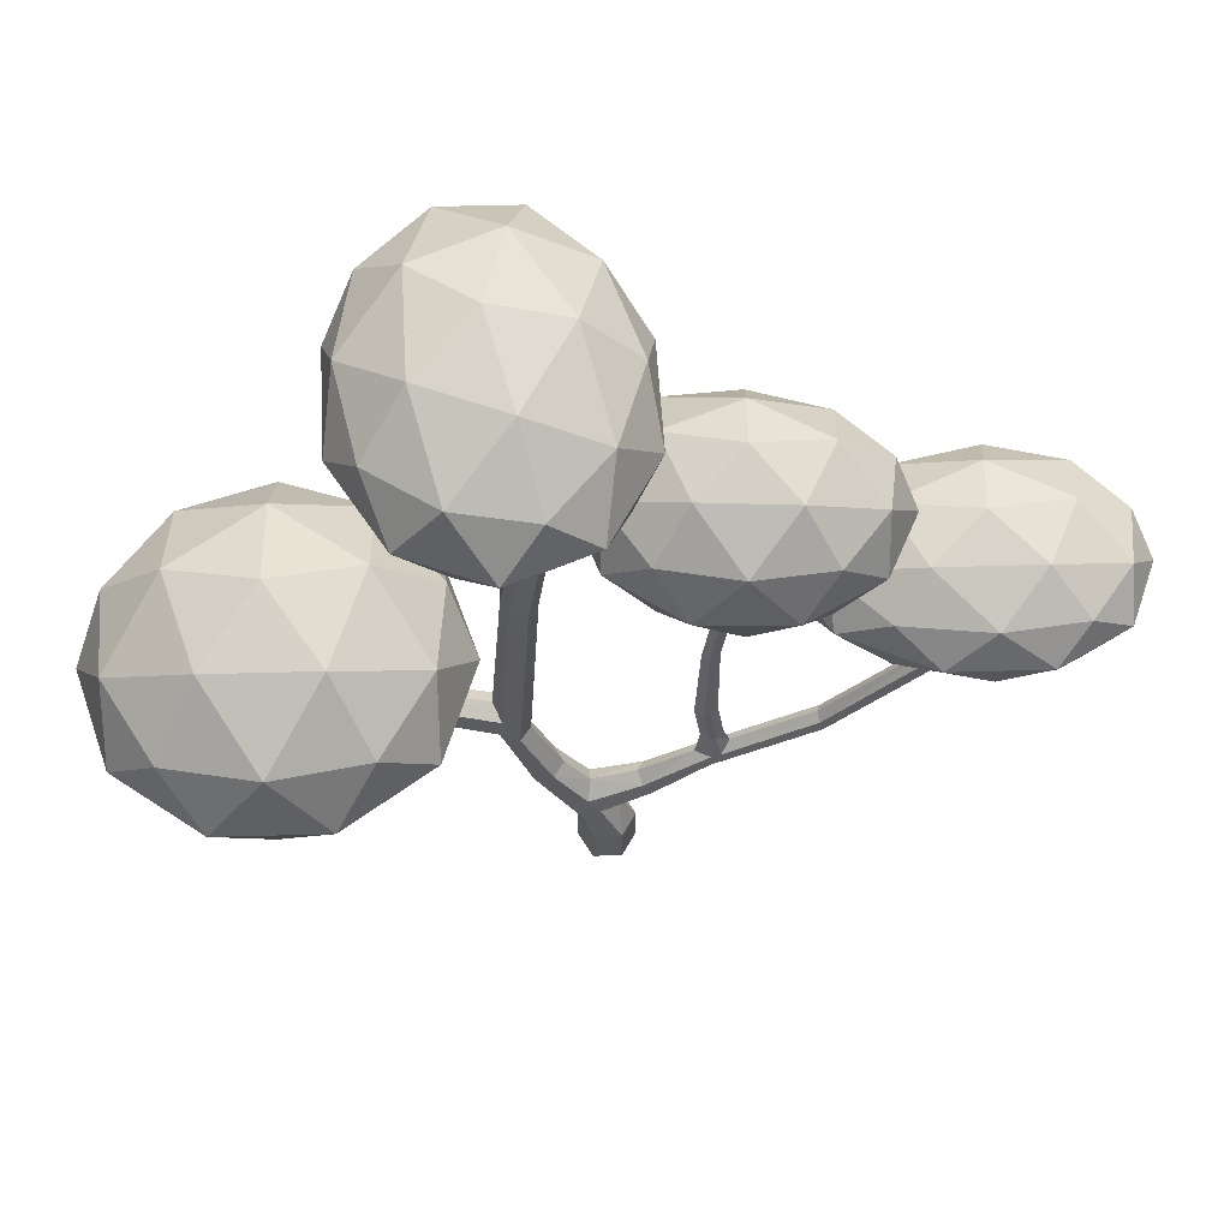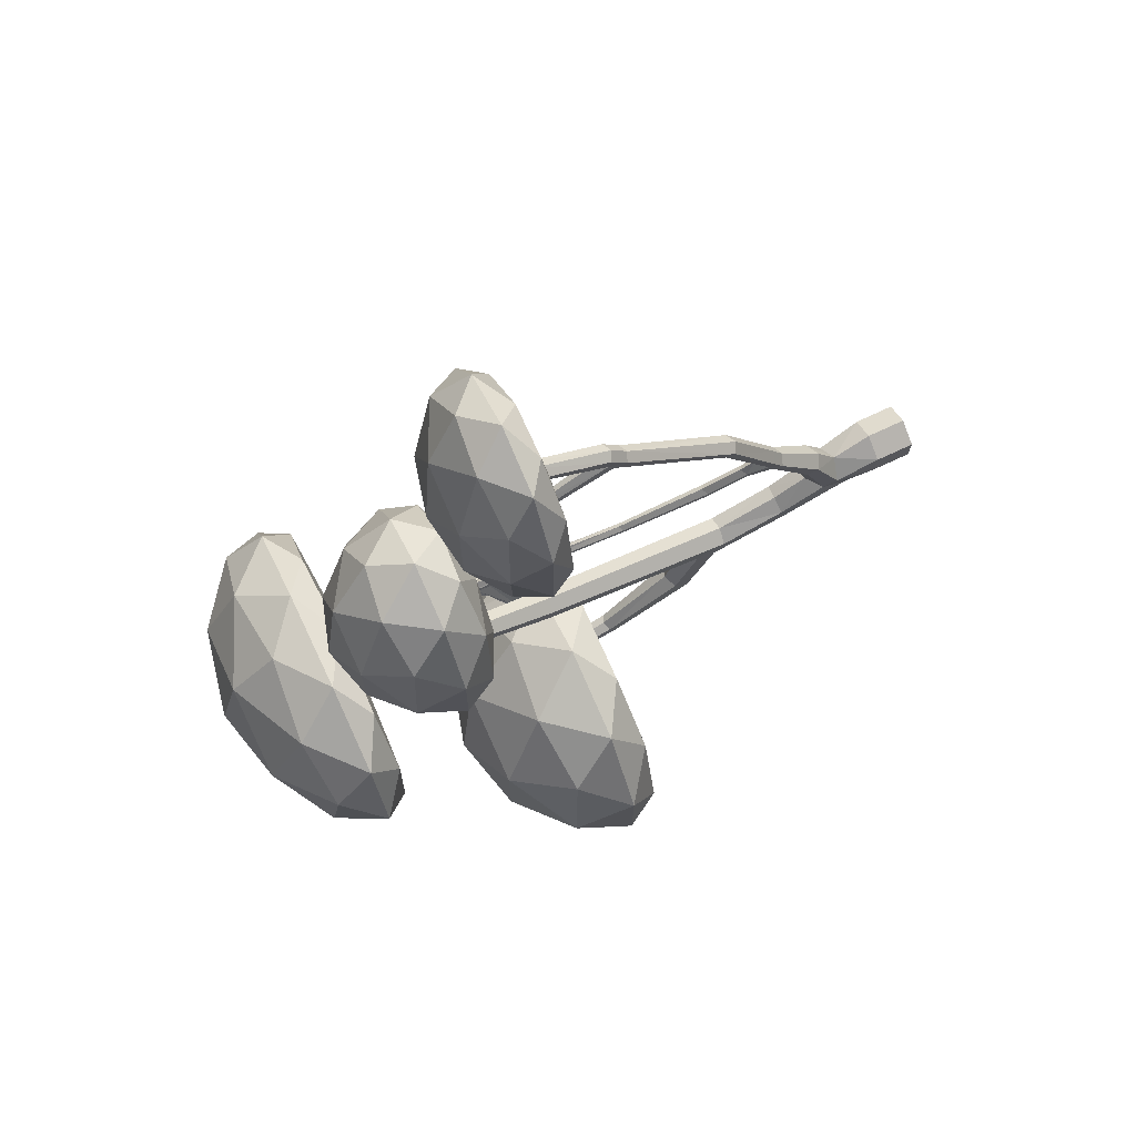
<metadata>
{"format":"obj","ext":"obj","renderer":"f3d","projection":"perspective","resolution":1024,"background":"white","views":[{"elev":58.5,"azim":-91.5,"up":"+Y"},{"elev":71.5,"azim":-115.4,"up":"+Z"}]}
</metadata>
<code>
o Tree4_Cylinder.003
v 0 -0.08476 -0.2216
v 0 0.2767 -0.2216
v 0.2117 0.2767 -0.0994
v 0.2117 -0.08476 -0.0994
v 0.2117 -0.08476 0.145
v 0 -0.08476 0.2672
v -0.2117 -0.08476 0.145
v -0.2117 -0.08476 -0.0994
v -0.2117 0.2767 -0.0994
v 0.1806 0.5495 -0.1663
v 0.2117 0.2767 0.145
v 0 0.2767 0.2672
v -0.2117 0.2767 0.145
v 0.008789 0.5254 -0.273
v 0.1718 0.6635 -0.01456
v -0.008789 0.6269 0.1211
v -0.1806 0.666 -0.03093
v -0.1718 0.5521 -0.1826
v 0.1723 0.7625 -0.3024
v 0.153 0.7859 -0.1183
v 0.0122 0.7423 -0.4022
v 0.1132 0.978 0.3282
v 0.1273 0.8867 0.4056
v -0.007487 0.8306 0.4453
v -0.1357 0.8886 0.3934
v -0.1561 0.7652 -0.3175
v 0.1568 1.161 -0.5571
v 0.1497 1.19 -0.3959
v -0.004181 0.911 -0.1099
v 0.09594 1.287 0.8682
v -0.1531 0.7884 -0.1325
v -0.1152 0.9799 0.3176
v 0.01859 1.148 -0.6442
v 0.004447 1.205 -0.3218
v -0.006569 1.244 0.8984
v -0.004047 1.043 0.2729
v 0.08525 1.388 0.8738
v -0.1041 1.288 0.8589
v -0.08851 1.389 0.8658
v -0.1267 1.164 -0.5701
v 0.1767 1.861 -0.8126
v 0.1697 1.768 -0.6523
v 0.02557 1.758 -0.5777
v -0.006539 1.343 1.06
v -0.1338 1.193 -0.4089
v 0.09494 1.387 1.032
v -0.1031 1.389 1.023
v -0.003953 1.355 0.7337
v 0.0396 1.81 -0.8983
v -0.1116 1.775 -0.6634
v 0.08435 1.425 0.9523
v -0.08765 1.427 0.9445
v -0.003307 1.617 0.7738
v -0.1046 1.868 -0.8238
v 0.1622 2.105 -1.505
v 0.1733 2.098 -0.6321
v 0.03191 2.089 -0.559
v -0.1026 2.105 -0.6431
v -0.00641 1.78 1.769
v -0.09863 1.831 1.745
v 0.04858 1.614 0.8575
v 0.04806 1.623 0.9072
v 0.09052 1.827 1.753
v -0.05249 1.616 0.8532
v -0.08389 1.909 1.712
v 0.03968 2.043 -1.547
v 0.1653 2.235 -1.423
v 0.1802 2.031 -0.7894
v 0.1894 3.559 -0.5431
v 0.05996 3.551 -0.4761
v -0.09575 2.038 -0.8004
v -0.06314 3.565 -0.5531
v -0.003306 1.674 0.9597
v 0.08042 1.906 1.719
v -0.05199 1.625 0.9031
v -0.003937 1.962 1.694
v -0.05285 2.001 0.797
v -0.003314 2.002 0.7171
v 0.04894 1.999 0.8014
v -0.08908 2.115 -1.512
v 0.121 2.848 -2.121
v 0.1231 2.922 -2.051
v 0.1891 3.722 -0.5185
v 0.06319 3.714 -0.4534
v -0.05684 3.589 -0.697
v -0.05664 3.728 -0.5283
v -0.00613 2.846 2.71
v -0.08894 2.884 2.676
v -0.07571 2.997 2.658
v 0.04842 2.008 0.8515
v -0.00395 1.534 1.016
v -0.003312 2.06 0.9043
v 0.08092 2.882 2.684
v -0.05235 2.01 0.8473
v -0.003909 2.983 2.598
v -0.04191 2.841 0.8145
v -0.003118 2.842 0.7518
v 0.03781 2.839 0.8178
v 0.0399 2.814 -2.157
v 0.04511 2.302 -1.406
v 0.04349 2.963 -2.031
v 0.1957 3.503 -0.695
v 0.4942 4.03 -0.5508
v 0.09792 5.47 -0.2083
v 0.1868 5.474 -0.2546
v 0.07256 3.597 -0.764
v -0.05051 3.751 -0.6684
v 0.0405 5.474 -0.2447
v 0.013 5.472 -0.2624
v 0.0374 2.846 0.8571
v -0.08122 2.244 -1.43
v -0.003117 2.886 0.8985
v 0.07184 2.996 2.665
v -0.04152 2.848 0.8538
v -0.007867 4.287 0.9391
v -0.01368 4.287 0.9484
v 0.03998 4.282 1.005
v 0.03431 4.283 0.9956
v -0.04536 2.855 -2.124
v 0.1163 3.173 -2.248
v 0.03992 3.18 -2.297
v 0.1193 3.172 -2.154
v 0.04568 2.14 -0.8736
v 0.5336 3.913 -0.5695
v 0.4546 4.094 -0.657
v 0.1663 3.819 -0.6586
v 0.1814 5.477 -0.2914
v 0.07545 3.759 -0.7335
v 0.01681 5.475 -0.3639
v 0.08092 3.033 2.874
v -0.00613 2.997 2.899
v -0.08894 3.034 2.866
v -0.07571 3.05 2.742
v -0.04738 3.616 2.332
v -0.05844 3.616 2.342
v 0.04182 4.283 1.047
v 0.04187 4.282 1.042
v -3.9e-05 4.286 1.102
v 0.005793 4.285 1.097
v -0.0455 4.286 1.006
v -0.04544 4.286 1.012
v 0.008352 3.616 2.317
v -0.002392 3.615 2.307
v -0.4416 4.306 1.003
v 0.03293 4.283 0.9938
v 0.4852 4.312 0.6469
v 0.04084 4.282 1.022
v -0.04031 3.187 -2.254
v 0.3314 3.153 -2.844
v 0.3314 3.153 -1.925
v -0.04016 2.929 -2.054
v 0.04337 3.178 -2.12
v 0.5517 3.874 -0.6846
v 0.7605 4.537 -0.5791
v 0.7256 4.641 -0.5626
v 0.6906 4.697 -0.6565
v 0.1842 5.483 -0.3579
v 0.4404 3.913 -0.7369
v 0.1062 5.481 -0.4101
v 0.06515 3.618 3.192
v 0.08092 3.618 3.184
v -0.02004 3.617 3.224
v -0.00613 3.617 3.233
v -0.05426 3.617 2.385
v -0.05459 3.617 2.405
v -0.1205 3.607 1.953
v -0.04488 3.616 2.33
v 0.3972 4.313 1.422
v 0.02346 4.283 1.073
v 0.04128 4.282 1.031
v -0.04282 4.286 1.049
v -0.03765 4.286 1.055
v -0.1338 4.309 1.637
v 0.07184 3.049 2.749
v -0.04474 4.286 1.022
v 0.05197 3.617 2.346
v -0.03736 4.307 0.3884
v -0.2749 3.208 -2.379
v 0.05992 3.178 -2.128
v -0.03647 3.183 -2.158
v 0.7764 4.503 -0.6808
v 0.8808 5.482 -0.5781
v 0.8875 5.481 -0.5804
v 0.4035 4.03 -0.7138
v 0.6455 4.64 -0.7067
v 0.8349 5.487 -0.6557
v 0.8422 5.486 -0.6404
v 0.1629 5.484 -0.373
v 0.1694 5.484 -0.3683
v 0.07384 3.618 3.116
v -0.0864 3.618 3.152
v -0.08894 3.617 3.177
v -0.1153 3.615 3.385
v -0.0804 3.617 3.183
v -0.01795 3.619 2.435
v -0.02503 3.619 2.429
v 0.05224 3.617 2.364
v 0.07184 3.619 3.087
v -0.5702 4.438 0.3688
v -0.03814 3.187 -2.201
v 0.9218 3.192 -2.393
v -0.5429 3.153 -3.128
v 0.6781 4.537 -0.7271
v 0.9448 5.478 -0.5927
v 0.9463 5.478 -0.5995
v 0.8227 5.489 -0.697
v 0.8266 5.489 -0.691
v -0.07571 3.618 3.081
v -0.003909 3.105 2.765
v -0.003589 3.619 2.446
v 0.01509 3.624 2.629
v -0.468 3.615 2.725
v -0.6258 4.439 1.614
v 0.4461 3.614 2.226
v 0.04613 3.618 2.408
v 0.01469 3.619 3.04
v -0.1083 4.481 -0.06187
v -0.8213 4.48 0.9863
v 0.433 4.442 0.004679
v 0.8393 4.449 1.041
v 0.7247 3.223 -3.176
v 0.7247 3.223 -1.612
v -1.083 3.153 -2.384
v 0.04751 3.192 -3.596
v -0.5429 3.153 -1.64
v 0.97 5.479 -0.6753
v 0.9651 5.479 -0.6775
v 0.8871 5.485 -0.7127
v 0.8846 5.486 -0.7118
v 0.4493 3.619 3.117
v 0.03144 3.618 2.418
v -0.5884 3.667 2.102
v 0.2541 4.446 2.028
v -0.2351 4.484 2.059
v -0.003909 3.619 3.036
v 0.3265 3.659 1.575
v -0.4638 4.772 -0.02029
v -0.8913 4.772 0.5967
v 0.8249 4.487 0.3733
v 0.6671 4.491 1.693
v 1.028 3.518 -2.861
v 1.028 3.518 -1.942
v 0.04751 3.192 -1.189
v -1.367 3.192 -3.136
v -0.7628 3.223 -3.659
v 0.3346 3.668 3.823
v -0.5831 3.669 3.463
v -0.05837 3.619 3.079
v -0.1854 3.681 1.547
v -0.7768 3.695 2.835
v -0.9138 4.772 1.365
v -0.5498 4.774 1.993
v 0.7792 3.693 2.05
v 0.1783 4.774 -0.2477
v 0.7365 4.778 0.007054
v 0.9791 4.782 0.6486
v 0.8714 4.784 1.426
v 0.4875 3.518 -3.605
v 0.4875 3.518 -1.198
v -1.367 3.192 -1.649
v -1.682 3.223 -2.394
v -0.3869 3.518 -3.889
v -0.7628 3.223 -1.129
v -0.1769 3.69 3.885
v 0.7848 3.696 3.491
v -0.06253 3.619 3.079
v -0.4494 3.872 1.677
v -0.7974 3.883 2.438
v 0.008344 4.778 2.248
v 0.529 4.782 2.034
v 0.8962 3.677 2.791
v 0.6834 3.874 1.677
v 0.1162 3.865 1.347
v -0.1454 5.212 -0.0168
v -0.6534 5.14 0.3281
v -0.8214 5.211 0.9798
v 0.9243 3.981 -2.405
v 0.6156 4.077 -3.149
v 0.6156 4.077 -1.662
v -0.3869 3.518 -0.9137
v -1.261 3.518 -3.605
v -1.802 3.518 -2.861
v 0.1259 3.875 4.075
v 0.6915 3.879 3.861
v -0.7941 3.883 3.263
v -0.4414 3.877 3.861
v -0.7039 5.141 1.636
v -0.2635 5.215 2
v 1.036 3.886 2.438
v 0.4104 5.144 -0.05571
v 0.7362 5.219 0.3977
v 0.8344 5.151 1.035
v 0.5898 5.222 1.652
v 0.005026 3.981 -3.67
v 0.005026 3.981 -1.14
v -1.802 3.518 -1.942
v -1.261 3.518 -1.198
v -0.7991 4.077 -3.609
v 1.039 3.885 3.263
v -0.1093 4.188 1.617
v -0.5556 4.145 2.082
v -0.6725 4.204 2.83
v 0.2286 5.147 2.071
v 0.8084 4.2 2.132
v 0.4072 4.134 1.573
v 0.2225 5.529 0.3807
v -0.3749 5.527 0.6033
v -0.4175 5.528 1.373
v 0.3699 4.518 -2.406
v -0.1705 4.518 -3.15
v -0.1705 4.518 -1.662
v -0.7991 4.077 -1.202
v -1.482 3.981 -3.187
v -1.673 4.077 -2.405
v -0.101 4.195 3.852
v 0.4158 4.141 3.906
v 0.8139 4.201 3.491
v -0.5499 4.146 3.517
v 0.1157 5.532 1.631
v 1.007 4.152 2.857
v 0.4828 5.533 1.02
v -1.482 3.981 -1.623
v -1.045 4.518 -2.866
v 0.3113 4.439 2.059
v -0.2547 4.444 2.339
v -0.2512 4.446 3.206
v 0.6637 4.448 2.805
v 0.002352 5.684 1.001
v -0.4122 4.739 -2.406
v -1.045 4.518 -1.947
v 0.3168 4.443 3.459
v 0.1594 4.571 2.769
v 0.4973 5.511 -0.6829
v -0.04992 5.466 -0.1579
v -0.3362 5.466 -0.8653
v 0.4587 5.466 -1.338
v 0.9364 5.466 -0.1958
v -0.8719 5.498 -0.3548
v 1.266 5.466 -0.9276
v -0.3929 5.498 -1.53
v 0.3687 5.498 0.32
v -0.9385 5.523 -1.016
v -0.4525 5.523 0.188
v 1.186 5.498 -1.589
v 0.3747 5.523 -1.814
v 1.2 5.523 0.1277
v 1.686 5.498 -0.4499
v -1.178 5.765 -0.6975
v -0.8925 5.765 0.01001
v 1.748 5.523 -1.115
v -0.1323 5.765 -1.889
v -0.8925 5.765 -1.422
v 0.8341 5.765 0.3935
v -0.1323 5.765 0.4281
v 1.645 5.765 -1.514
v 0.8341 5.765 -1.924
v 1.645 5.765 -0.08185
v 1.967 5.765 -0.8124
v -0.8692 6.223 -1.047
v -0.9349 6.144 -0.386
v -0.3961 6.223 0.09609
v 0.3704 6.223 -1.804
v -0.4467 6.144 -1.619
v 0.3727 6.144 0.323
v 1.175 6.223 0.03888
v 1.678 6.223 -1.14
v 1.202 6.144 -1.679
v 1.743 6.144 -0.4841
v -0.08495 6.584 -1.276
v -0.3759 6.584 -0.5509
v 0.4029 6.584 -0.1358
v 0.888 6.584 -1.312
v 1.201 6.584 -0.609
v 0.4094 6.765 -0.7774
f 2 4 1
f 6 7 8
f 9 1 8
f 2 10 3
f 3 5 4
f 11 6 5
f 12 7 6
f 13 8 7
f 2 18 14
f 10 11 3
f 11 16 12
f 16 13 12
f 17 9 13
f 14 26 21
f 19 14 21
f 20 10 19
f 15 22 23
f 16 23 24
f 16 25 17
f 18 31 26
f 21 27 19
f 19 28 20
f 29 22 20
f 22 30 23
f 17 32 31
f 21 40 33
f 28 29 20
f 23 35 24
f 24 38 25
f 32 29 31
f 32 38 39
f 26 45 40
f 27 49 41
f 27 42 28
f 28 43 34
f 35 46 44
f 22 48 37
f 45 29 34
f 30 51 46
f 35 47 38
f 32 48 36
f 40 49 33
f 43 45 34
f 38 52 39
f 39 53 48
f 40 50 54
f 49 55 41
f 42 68 56
f 42 57 43
f 50 57 58
f 46 59 44
f 44 60 47
f 37 53 61
f 51 61 62
f 46 74 63
f 52 64 39
f 47 65 52
f 49 80 66
f 67 41 55
f 56 70 57
f 71 50 58
f 58 70 72
f 62 91 51
f 65 91 52
f 53 77 78
f 53 79 61
f 55 99 81
f 67 81 82
f 56 102 69
f 69 84 70
f 58 85 71
f 72 84 86
f 63 87 59
f 60 87 88
f 65 88 89
f 62 79 90
f 54 111 80
f 73 90 92
f 91 74 51
f 74 93 63
f 91 75 52
f 75 77 64
f 65 95 76
f 77 97 78
f 78 98 79
f 80 99 66
f 67 123 68
f 82 100 67
f 83 124 103
f 84 105 104
f 85 123 71
f 85 86 107
f 104 108 109
f 90 98 110
f 73 94 75
f 92 110 112
f 94 96 77
f 115 96 116
f 98 118 117
f 120 99 121
f 82 120 122
f 105 126 127
f 85 128 106
f 129 86 109
f 93 131 87
f 87 132 88
f 95 135 134
f 110 137 136
f 111 119 80
f 123 111 71
f 92 114 94
f 112 139 138
f 74 95 113
f 93 174 130
f 140 114 141
f 142 95 143
f 116 140 144
f 97 145 118
f 116 96 140
f 146 117 118
f 147 170 98
f 121 119 148
f 120 121 149
f 151 100 101
f 179 152 101
f 102 123 106
f 153 69 102
f 103 154 155
f 126 103 125
f 125 155 156
f 127 126 157
f 128 158 106
f 128 129 159
f 160 130 161
f 133 88 132
f 162 131 163
f 89 165 164
f 95 167 143
f 135 89 164
f 136 168 169
f 110 169 139
f 171 112 172
f 172 112 138
f 114 175 141
f 214 197 176
f 176 113 142
f 200 148 119
f 180 101 152
f 102 158 153
f 124 181 154
f 155 183 182
f 184 126 125
f 125 185 184
f 156 187 186
f 188 157 126
f 188 128 159
f 163 131 160
f 161 130 190
f 191 132 192
f 132 194 192
f 133 196 165
f 197 113 176
f 130 198 190
f 138 173 144
f 177 144 199
f 146 170 147
f 201 150 149
f 178 202 149
f 153 203 181
f 154 205 204
f 187 155 182
f 183 154 204
f 184 203 158
f 206 156 207
f 207 156 186
f 230 198 211
f 192 193 212
f 208 133 191
f 195 209 210
f 135 165 212
f 144 173 213
f 215 174 197
f 198 174 216
f 177 199 217
f 144 218 199
f 146 177 219
f 220 168 146
f 152 150 225
f 201 149 221
f 222 150 201
f 178 223 202
f 149 202 224
f 181 227 226
f 205 181 226
f 228 185 229
f 229 185 206
f 266 248 209
f 210 209 231
f 166 212 232
f 173 168 233
f 144 213 218
f 173 234 213
f 209 215 231
f 216 209 235
f 214 166 236
f 177 217 219
f 217 199 237
f 199 218 238
f 146 219 239
f 220 146 239
f 240 168 220
f 201 221 241
f 149 224 221
f 222 201 242
f 150 222 243
f 178 225 223
f 202 223 244
f 202 245 224
f 225 150 243
f 227 203 228
f 193 230 246
f 212 193 247
f 166 232 249
f 212 250 232
f 173 233 234
f 168 240 233
f 218 213 251
f 213 234 252
f 235 209 248
f 214 236 253
f 166 249 236
f 219 217 254
f 217 237 254
f 237 199 238
f 218 251 238
f 239 219 255
f 220 239 256
f 240 220 257
f 242 201 241
f 221 258 241
f 221 224 258
f 222 242 259
f 243 222 259
f 223 225 260
f 202 244 245
f 223 261 244
f 224 245 262
f 225 243 263
f 193 246 264
f 230 265 246
f 212 247 250
f 193 264 247
f 249 232 267
f 232 250 268
f 234 233 269
f 233 240 270
f 251 213 252
f 234 269 252
f 230 211 214
f 271 214 253
f 253 236 272
f 236 249 273
f 255 219 254
f 254 237 274
f 237 238 275
f 238 251 276
f 239 255 256
f 257 220 256
f 240 257 270
f 242 241 277
f 241 258 278
f 258 224 262
f 259 242 279
f 280 243 259
f 223 260 261
f 225 263 260
f 245 244 281
f 244 261 282
f 245 281 262
f 263 243 280
f 264 246 283
f 265 230 271
f 246 265 284
f 250 247 285
f 247 264 286
f 249 267 273
f 267 232 268
f 250 285 268
f 269 233 270
f 251 252 287
f 252 269 288
f 271 230 214
f 271 253 289
f 253 272 289
f 272 236 273
f 255 254 290
f 254 274 290
f 237 275 274
f 238 276 275
f 251 287 276
f 256 255 291
f 257 256 292
f 270 257 293
f 242 277 279
f 241 278 277
f 258 294 278
f 258 262 294
f 259 279 295
f 280 259 295
f 261 260 296
f 260 263 297
f 281 244 282
f 261 296 282
f 262 281 298
f 263 280 297
f 264 283 286
f 283 246 284
f 265 271 299
f 265 299 284
f 285 247 286
f 273 267 300
f 267 268 301
f 268 285 302
f 269 270 303
f 252 288 287
f 269 303 288
f 299 271 289
f 289 272 304
f 272 273 305
f 255 290 291
f 290 274 306
f 274 275 307
f 275 276 307
f 276 287 308
f 256 291 292
f 257 292 293
f 270 293 303
f 279 277 309
f 277 278 309
f 278 294 310
f 262 298 294
f 295 279 311
f 280 295 312
f 296 260 297
f 281 282 313
f 282 296 314
f 281 313 298
f 297 280 312
f 286 283 315
f 283 284 316
f 284 299 317
f 285 286 318
f 273 300 305
f 267 301 300
f 268 302 301
f 285 318 302
f 287 288 308
f 288 303 319
f 299 289 320
f 289 304 320
f 272 305 304
f 291 290 306
f 306 274 307
f 307 276 308
f 292 291 321
f 293 292 321
f 303 293 319
f 311 279 309
f 309 278 310
f 294 298 310
f 312 295 311
f 296 297 322
f 282 314 313
f 296 322 314
f 298 313 323
f 297 312 322
f 286 315 318
f 283 316 315
f 284 317 316
f 299 320 317
f 305 300 324
f 300 301 325
f 301 302 325
f 302 318 326
f 308 288 319
f 320 304 327
f 304 305 324
f 321 291 306
f 306 307 328
f 307 308 328
f 319 293 321
f 311 309 329
f 309 310 329
f 310 298 323
f 330 312 311
f 313 314 323
f 314 322 330
f 322 312 330
f 318 315 326
f 315 316 331
f 316 317 331
f 317 320 327
f 324 300 325
f 325 302 326
f 308 319 328
f 327 304 324
f 321 306 328
f 319 321 328
f 330 311 329
f 310 323 329
f 323 314 330
f 326 315 331
f 331 317 327
f 324 325 332
f 325 326 332
f 327 324 332
f 323 330 329
f 326 331 332
f 331 327 332
f 159 129 335
f 333 335 336
f 157 333 105
f 335 334 338
f 333 336 339
f 336 335 340
f 341 334 337
f 333 187 182
f 228 206 339
f 335 338 342
f 334 343 338
f 339 336 344
f 336 340 345
f 335 342 340
f 341 337 346
f 343 334 341
f 337 339 347
f 342 338 348
f 338 343 349
f 339 344 350
f 336 345 344
f 345 340 351
f 340 342 352
f 341 346 353
f 337 347 346
f 343 341 354
f 339 350 347
f 342 348 352
f 348 338 349
f 343 354 349
f 350 344 355
f 344 345 356
f 345 351 356
f 351 340 352
f 354 341 353
f 346 357 353
f 346 347 357
f 347 350 358
f 352 348 359
f 348 349 360
f 349 354 361
f 350 355 358
f 355 344 356
f 356 351 362
f 351 352 363
f 354 353 364
f 353 357 365
f 357 347 358
f 352 359 363
f 348 360 359
f 349 361 360
f 354 364 361
f 358 355 366
f 355 356 367
f 356 362 367
f 351 363 362
f 353 365 364
f 357 368 365
f 357 358 368
f 363 359 369
f 359 360 370
f 360 361 370
f 361 364 371
f 358 366 368
f 355 367 366
f 367 362 372
f 362 363 369
f 364 365 371
f 365 368 373
f 369 359 370
f 370 361 371
f 368 366 373
f 366 367 372
f 372 362 369
f 371 365 373
f 369 370 374
f 370 371 374
f 373 366 372
f 372 369 374
f 371 373 374
f 373 372 374
f 2 3 4
f 8 1 6
f 1 4 6
f 4 5 6
f 9 2 1
f 2 14 10
f 3 11 5
f 11 12 6
f 12 13 7
f 13 9 8
f 2 9 18
f 10 15 11
f 11 15 16
f 16 17 13
f 17 18 9
f 14 18 26
f 19 10 14
f 20 15 10
f 15 20 22
f 16 15 23
f 16 24 25
f 18 17 31
f 21 33 27
f 19 27 28
f 29 36 22
f 22 37 30
f 17 25 32
f 21 26 40
f 28 34 29
f 23 30 35
f 24 35 38
f 32 36 29
f 32 25 38
f 26 31 45
f 27 33 49
f 27 41 42
f 28 42 43
f 35 30 46
f 22 36 48
f 45 31 29
f 30 37 51
f 35 44 47
f 32 39 48
f 40 54 49
f 43 50 45
f 38 47 52
f 39 64 53
f 40 45 50
f 49 66 55
f 42 41 68
f 42 56 57
f 50 43 57
f 46 63 59
f 44 59 60
f 37 48 53
f 51 37 61
f 46 51 74
f 52 75 64
f 47 60 65
f 49 54 80
f 67 68 41
f 56 69 70
f 71 54 50
f 58 57 70
f 62 73 91
f 65 76 91
f 53 64 77
f 53 78 79
f 55 66 99
f 67 55 81
f 56 68 102
f 69 83 84
f 58 72 85
f 72 70 84
f 63 93 87
f 60 59 87
f 65 60 88
f 62 61 79
f 54 71 111
f 73 62 90
f 91 76 74
f 74 113 93
f 91 73 75
f 75 94 77
f 65 89 95
f 77 96 97
f 78 97 98
f 80 119 99
f 67 100 123
f 82 101 100
f 83 69 124
f 84 83 105
f 85 106 123
f 85 72 86
f 109 86 84
f 84 104 109
f 90 79 98
f 73 92 94
f 92 90 110
f 94 114 96
f 115 97 96
f 98 97 118
f 120 81 99
f 82 81 120
f 105 83 126
f 85 107 128
f 129 107 86
f 93 130 131
f 87 131 132
f 95 89 135
f 110 98 137
f 111 151 119
f 123 100 111
f 92 112 114
f 112 110 139
f 74 76 95
f 93 113 174
f 140 96 114
f 142 113 95
f 141 175 144
f 177 145 115
f 177 115 144
f 115 116 144
f 140 141 144
f 97 115 145
f 145 177 146
f 146 147 117
f 118 145 146
f 98 117 147
f 170 137 98
f 121 99 119
f 148 200 178
f 150 179 122
f 150 122 120
f 148 178 121
f 178 149 121
f 149 150 120
f 151 111 100
f 101 82 122
f 122 179 101
f 102 68 123
f 153 124 69
f 103 124 154
f 126 83 103
f 125 103 155
f 128 184 158
f 128 107 129
f 160 131 130
f 133 89 88
f 162 132 131
f 89 133 165
f 95 134 167
f 137 170 168
f 168 173 169
f 136 137 168
f 110 136 169
f 171 114 112
f 114 171 175
f 211 196 195
f 210 231 211
f 231 215 211
f 211 195 210
f 143 167 166
f 176 142 143
f 176 143 214
f 143 166 214
f 214 211 215
f 214 215 197
f 119 151 200
f 151 180 200
f 180 151 101
f 102 106 158
f 124 153 181
f 155 154 183
f 184 128 126
f 125 156 185
f 156 155 187
f 126 128 188
f 188 189 157
f 191 133 132
f 132 162 194
f 133 195 196
f 197 174 113
f 130 174 198
f 144 175 171
f 171 172 138
f 139 169 173
f 144 171 138
f 138 139 173
f 146 168 170
f 153 158 203
f 154 181 205
f 184 185 203
f 206 185 156
f 193 194 162
f 163 160 193
f 160 161 193
f 193 162 163
f 248 266 235
f 266 211 235
f 230 193 161
f 161 190 230
f 190 198 230
f 216 235 211
f 198 216 211
f 212 211 208
f 211 266 208
f 192 194 193
f 212 208 191
f 191 192 212
f 195 133 209
f 166 167 134
f 135 164 165
f 166 134 135
f 196 211 165
f 211 212 165
f 166 135 212
f 178 200 180
f 152 179 150
f 225 178 180
f 180 152 225
f 181 203 227
f 228 203 185
f 209 133 208
f 208 266 209
f 209 174 215
f 216 174 209
f 335 333 159
f 333 189 188
f 333 188 159
f 109 108 334
f 129 109 334
f 129 334 335
f 334 108 104
f 105 127 157
f 337 334 104
f 337 104 105
f 189 333 157
f 333 337 105
f 337 333 182
f 333 206 186
f 206 207 186
f 333 186 187
f 183 204 337
f 182 183 337
f 206 333 339
f 339 337 204
f 204 205 339
f 205 226 339
f 226 227 339
f 227 228 339
f 228 229 206

</code>
